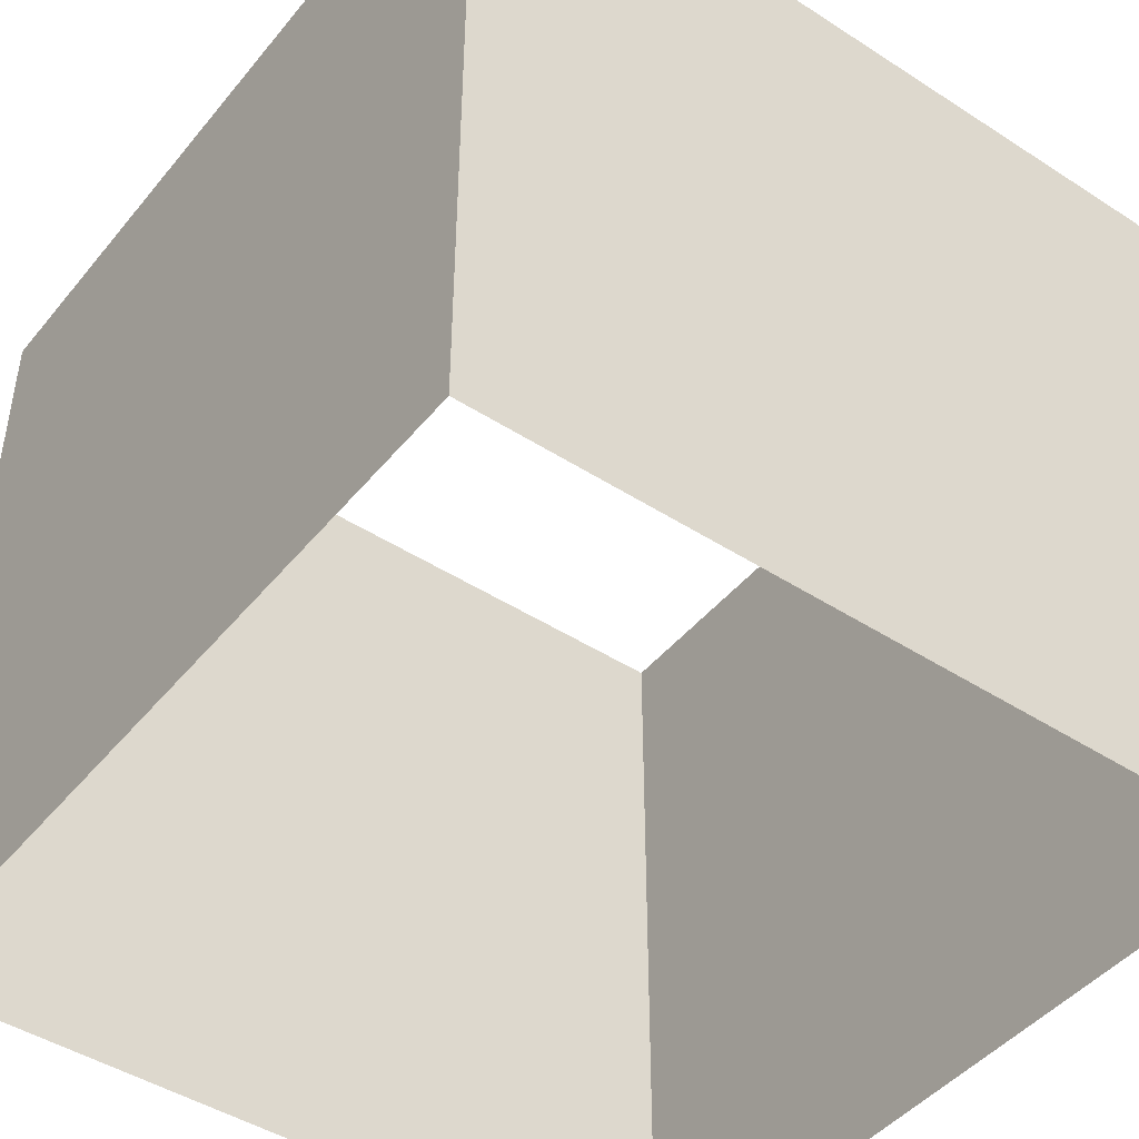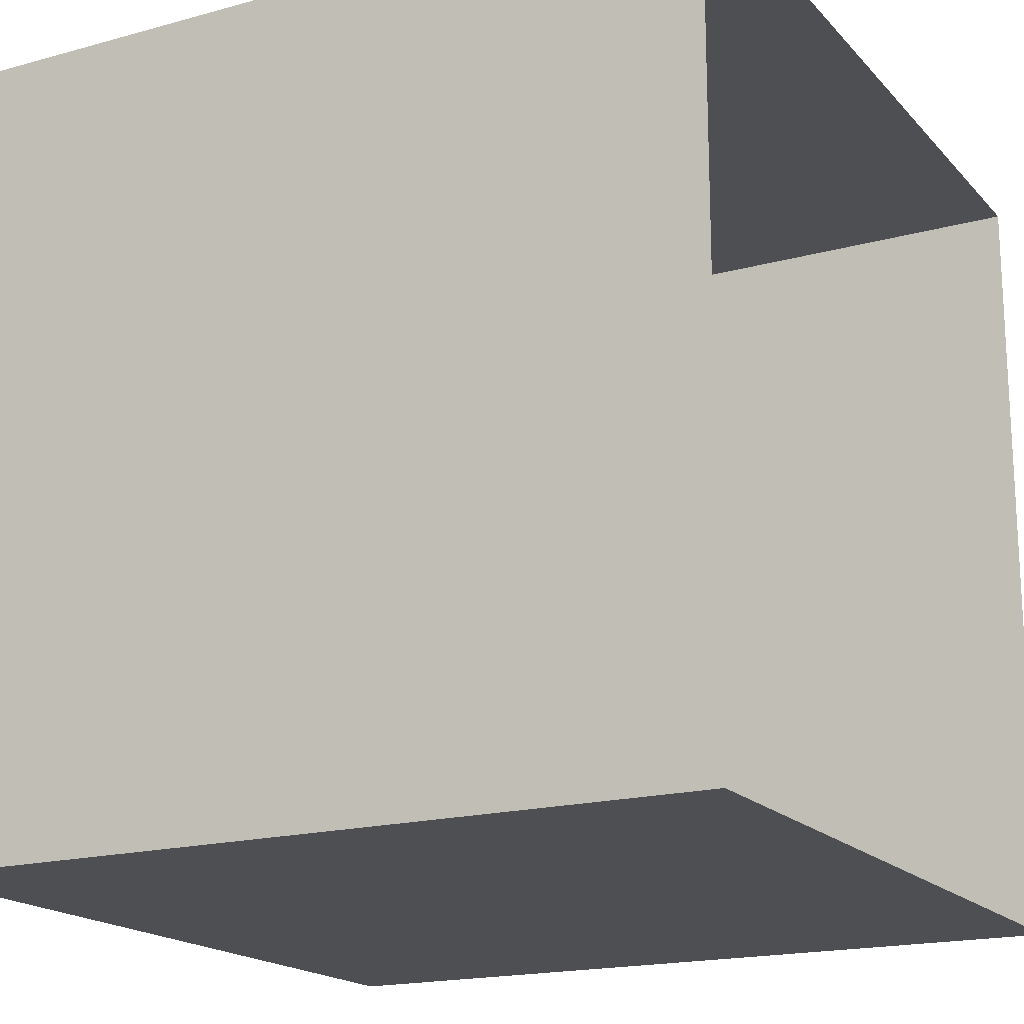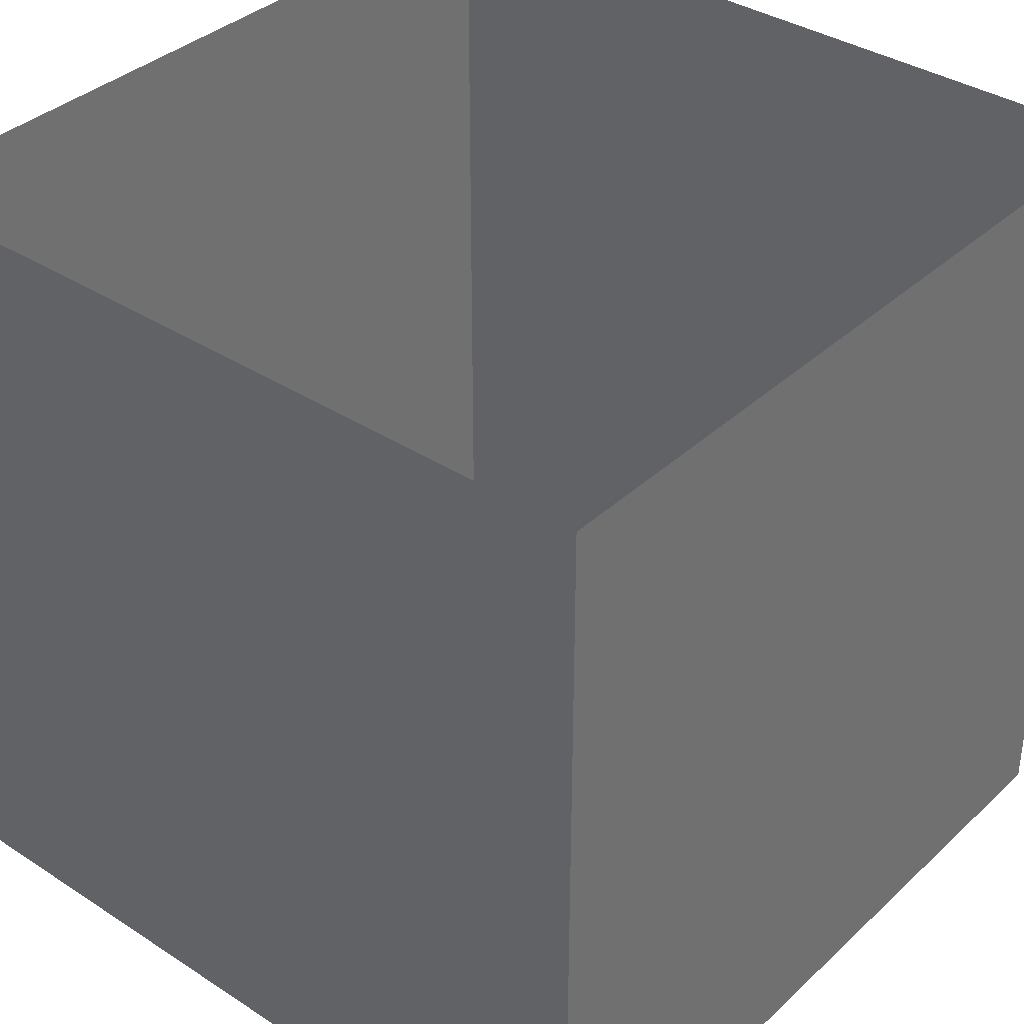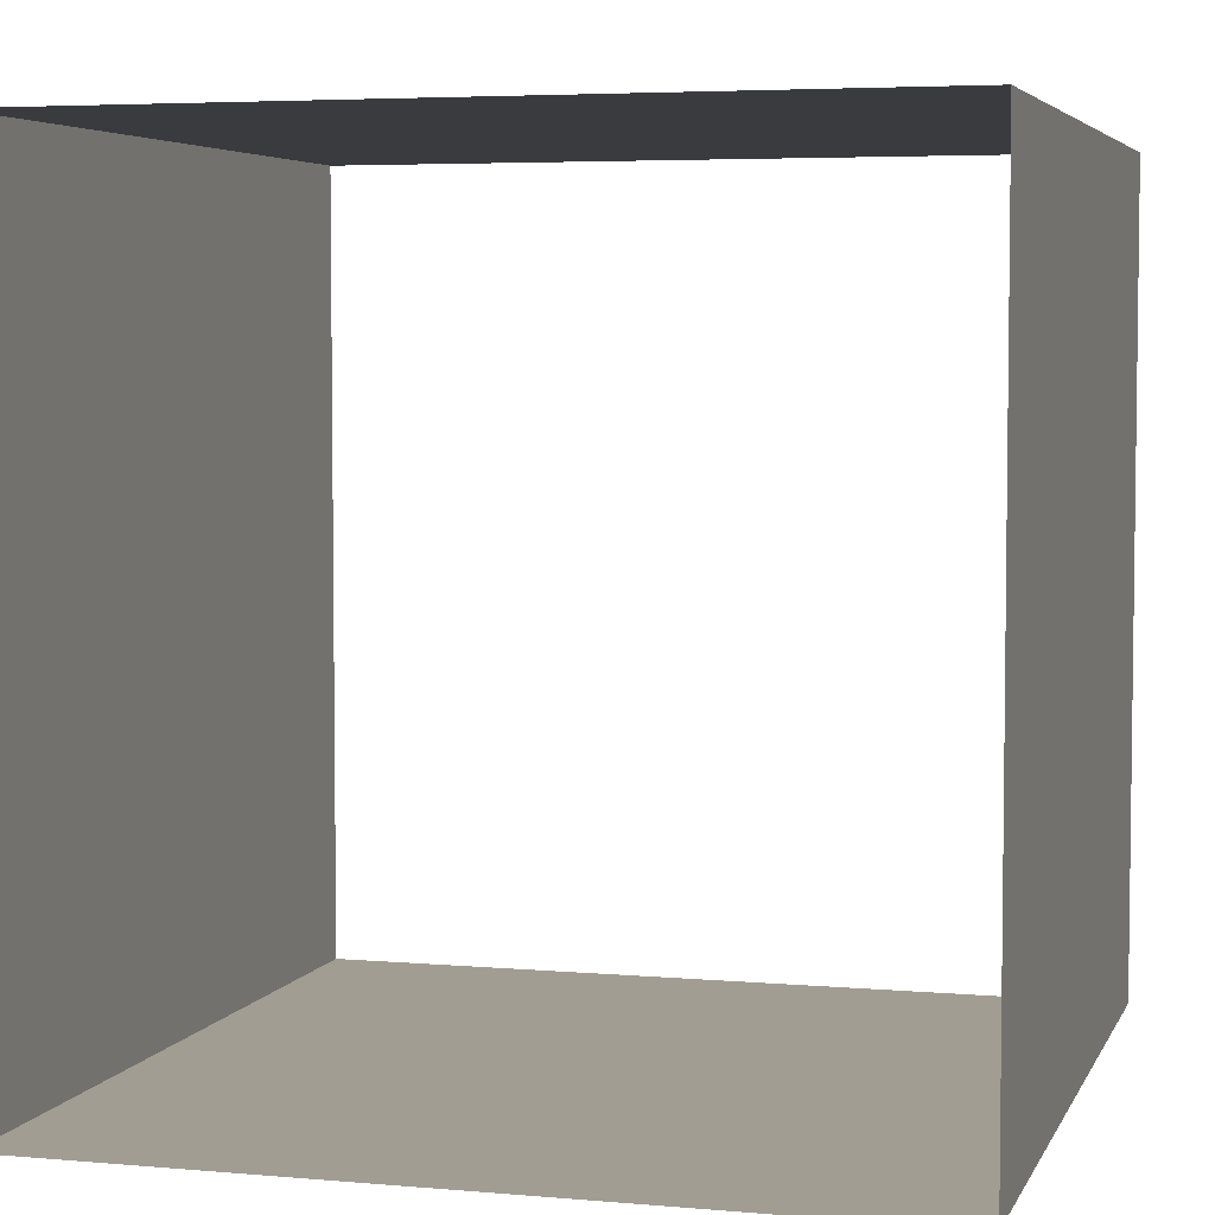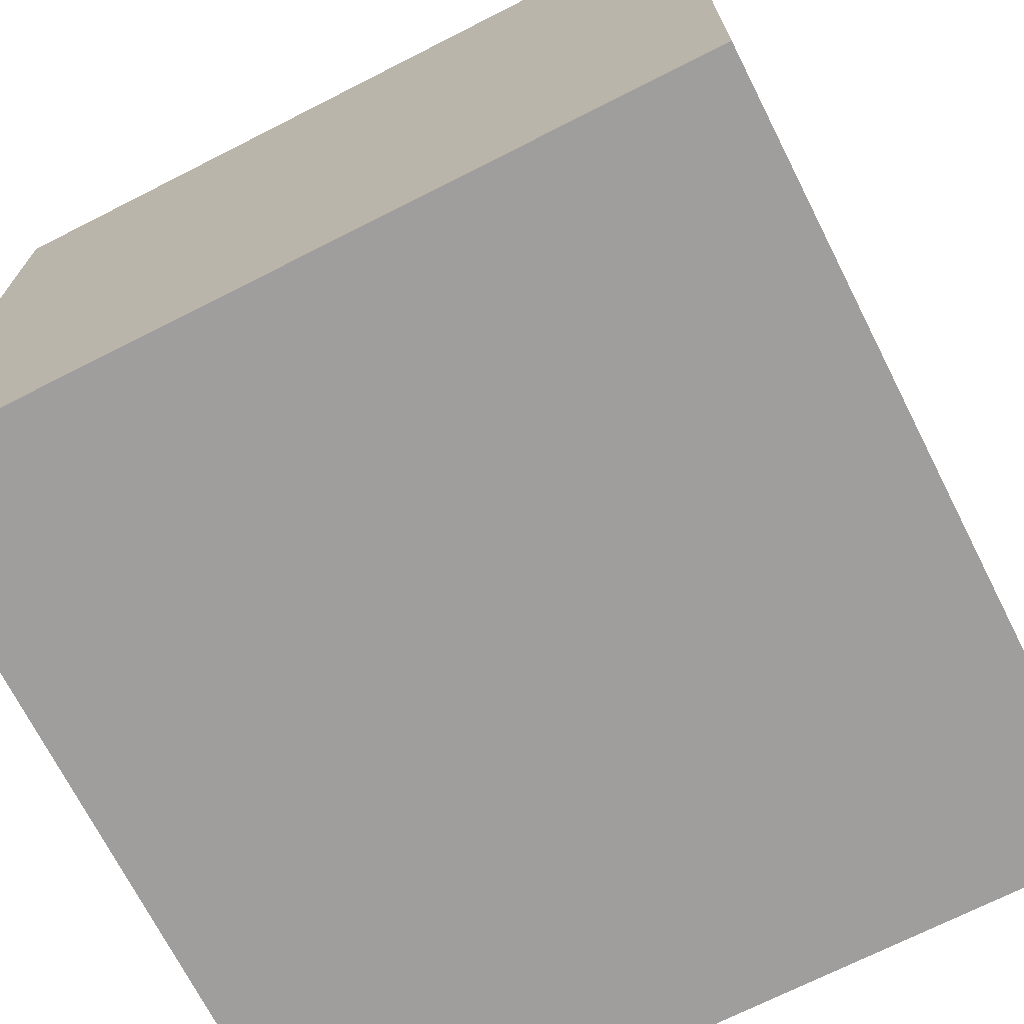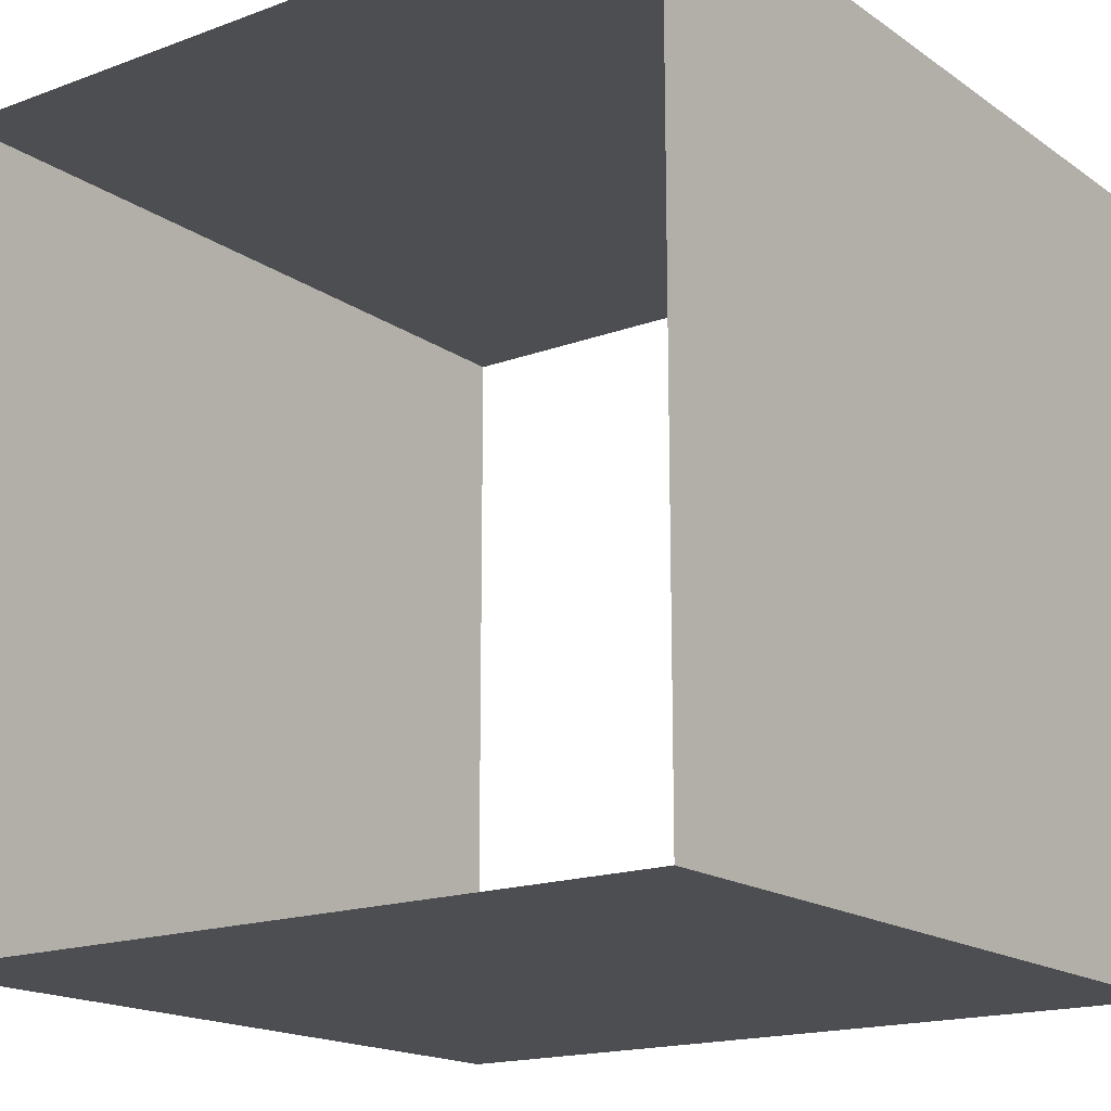
<metadata>
{"format":"obj","ext":"obj","renderer":"f3d","projection":"perspective","resolution":1024,"background":"white","views":[{"elev":-45.4,"azim":-126.7,"up":"+Z"},{"elev":-18.1,"azim":118.2,"up":"+Y"},{"elev":36.6,"azim":-49.9,"up":"+Z"},{"elev":4.8,"azim":-164.2,"up":"+Y"},{"elev":-70.9,"azim":-63.1,"up":"+Y"},{"elev":-17.1,"azim":36.5,"up":"+Y"}]}
</metadata>
<code>
v  -32 32 -32
v  -32 32 32
v  32 32 32
v  32 32 -32
v  -32 -32 -32
v  32 -32 -32
v  32 -32 32
v  -32 -32 32
g Box001
f 1 2 3
f 3 4 1
f 5 6 7
f 7 8 5
f 4 3 7
f 7 6 4
f 2 1 5
f 5 8 2

</code>
